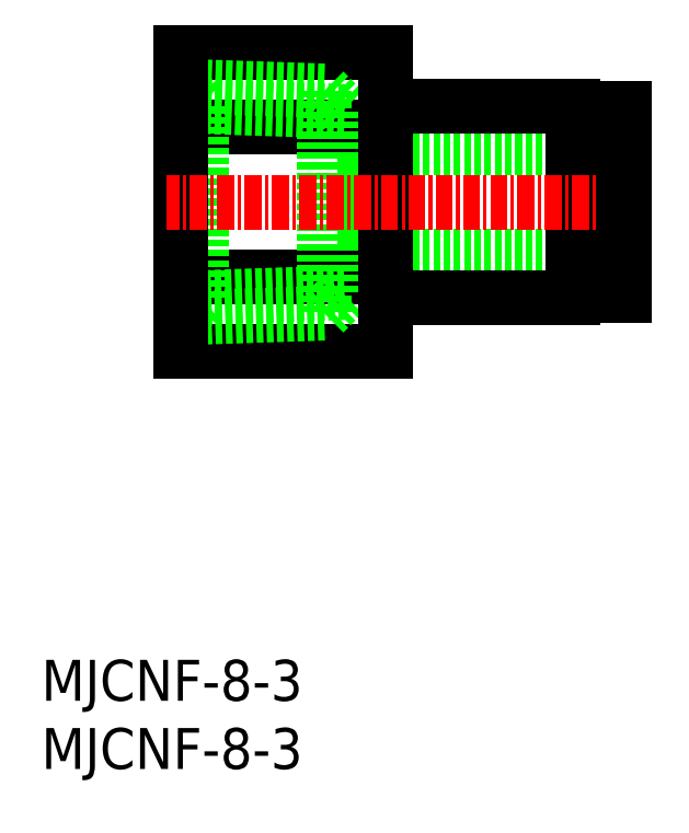
<metadata>
{"format":"dxf","ext":"dxf","renderer":"ezdxf+matplotlib","layout":"modelspace","background":"white","min_lineweight":24,"dpi":150}
</metadata>
<code>
0
SECTION
2
ENTITIES
0
INSERT
8
0
2
*U3
10
0
20
0
30
0
0
INSERT
8
0
2
*U4
10
0
20
0
30
0
0
LINE
8
0
10
42.72
20
37.57
30
0
11
23.72
21
37.57
31
0
0
LINE
8
0
10
42.72
20
45.57
30
0
11
23.72
21
45.57
31
0
0
LINE
8
0
10
23.72
20
45.57
30
0
11
23.72
21
37.57
31
0
0
LINE
8
0
10
25.22
20
30.6
30
0
11
10.22
21
30.6
31
0
0
LINE
8
0
10
25.22
20
36.08
30
0
11
10.22
21
36.08
31
0
0
LINE
8
0
10
25.22
20
47.05
30
0
11
10.22
21
47.05
31
0
0
LINE
8
0
10
25.22
20
52.54
30
0
11
10.22
21
52.54
31
0
0
LINE
8
0
10
22.22
20
48.22
30
0
11
11.72
21
48.57
31
0
0
LINE
8
0
10
20.72
20
33.42
30
0
11
22.22
21
34.92
31
0
0
LINE
8
0
10
20.72
20
49.72
30
0
11
22.22
21
48.22
31
0
0
LINE
8
0
10
20.72
20
33.42
30
0
11
10.22
21
33.07
31
0
0
LINE
8
0
10
20.72
20
49.72
30
0
11
10.22
21
50.07
31
0
0
LINE
8
0
10
20.72
20
49.72
30
0
11
20.72
21
33.42
31
0
0
LINE
8
0
10
22.22
20
48.22
30
0
11
22.22
21
34.92
31
0
0
LINE
8
0
10
22.22
20
34.92
30
0
11
11.72
21
34.57
31
0
0
LINE
8
0
10
38.92
20
34.57
30
0
11
25.22
21
34.57
31
0
0
LINE
8
0
10
42.72
20
34.69
30
0
11
41.62
21
34.69
31
0
0
LINE
8
0
10
10.22
20
50.07
30
0
11
11.72
21
48.57
31
0
0
LINE
8
0
10
42.72
20
48.44
30
0
11
41.62
21
48.44
31
0
0
LINE
8
0
10
38.92
20
48.57
30
0
11
25.22
21
48.57
31
0
0
LINE
8
0
10
10.22
20
33.07
30
0
11
11.72
21
34.57
31
0
0
LINE
8
0
10
11.72
20
48.57
30
0
11
11.72
21
34.57
31
0
0
LINE
8
0
10
40.62
20
48.07
30
0
11
38.92
21
48.07
31
0
0
LINE
8
0
10
40.62
20
35.07
30
0
11
38.92
21
35.07
31
0
0
LINE
8
0
10
41.62
20
46.02
30
0
11
40.62
21
46.02
31
0
0
LINE
8
0
10
41.62
20
37.12
30
0
11
40.62
21
37.12
31
0
0
LINE
8
0
10
25.22
20
52.54
30
0
11
25.22
21
30.6
31
0
0
LINE
8
0
10
10.22
20
52.54
30
0
11
10.22
21
30.6
31
0
0
LINE
8
0
10
38.92
20
48.57
30
0
11
38.92
21
34.57
31
0
0
LINE
8
0
10
40.62
20
48.07
30
0
11
40.62
21
35.07
31
0
0
LINE
8
0
10
41.62
20
48.44
30
0
11
41.62
21
34.69
31
0
0
LINE
8
CENTER
10
44.14
20
41.57
30
0
11
9.15
21
41.57
31
0
0
LINE
8
0
10
42.72
20
48.44
30
0
11
42.72
21
34.69
31
0
0
ENDSEC
0
EOF

</code>
